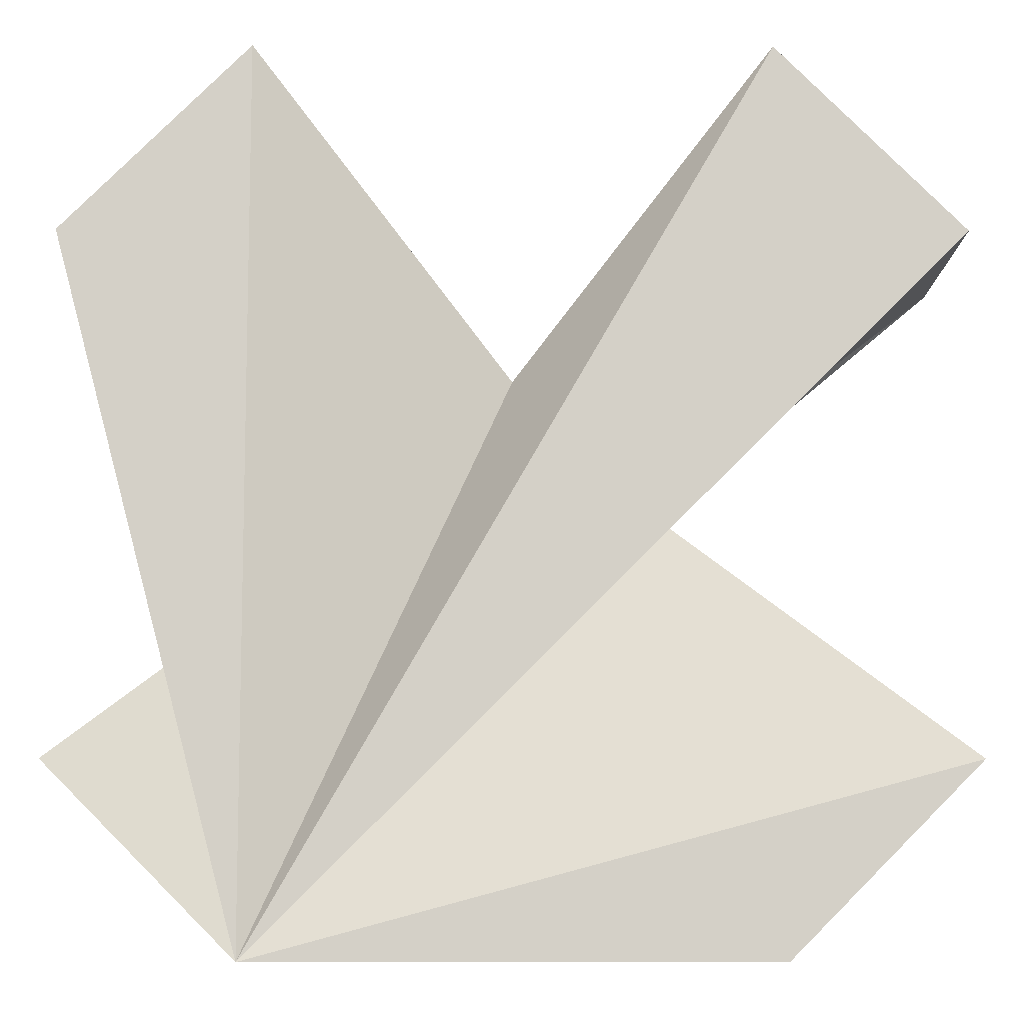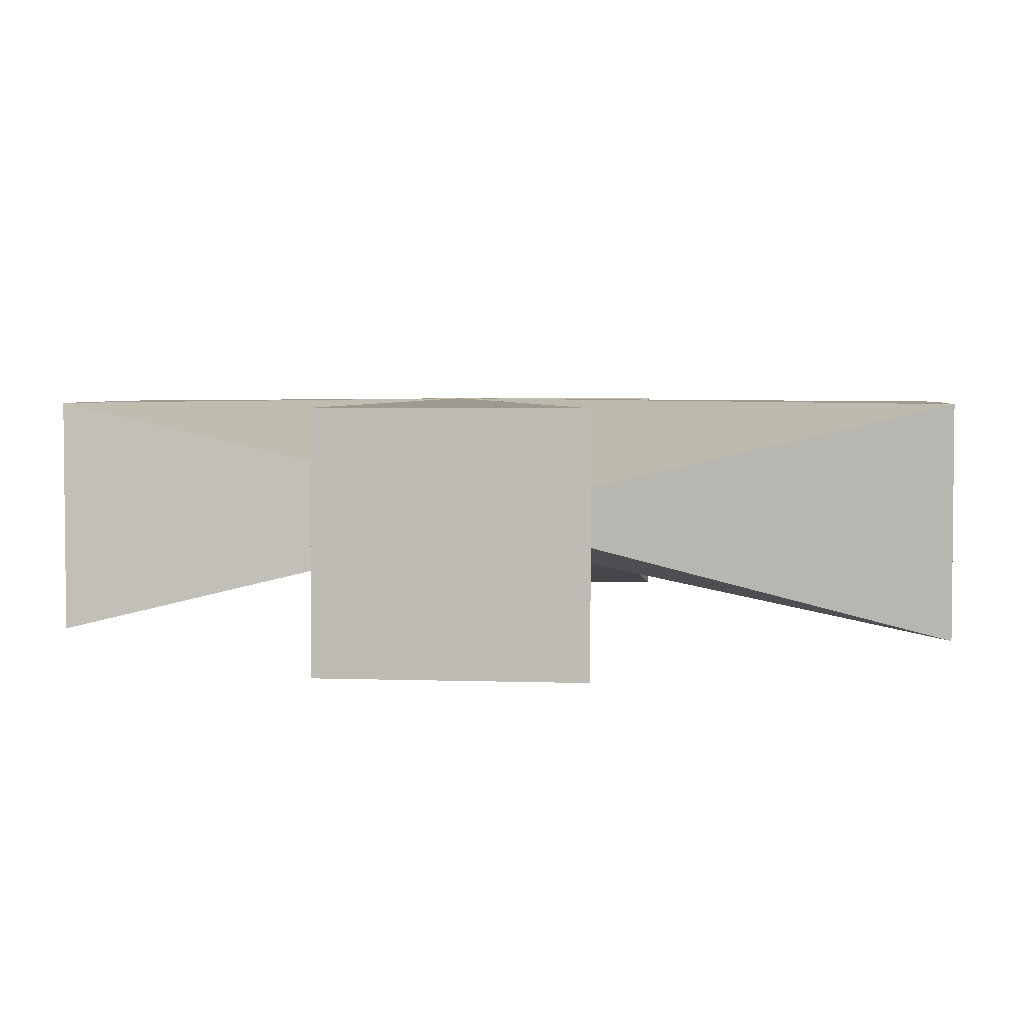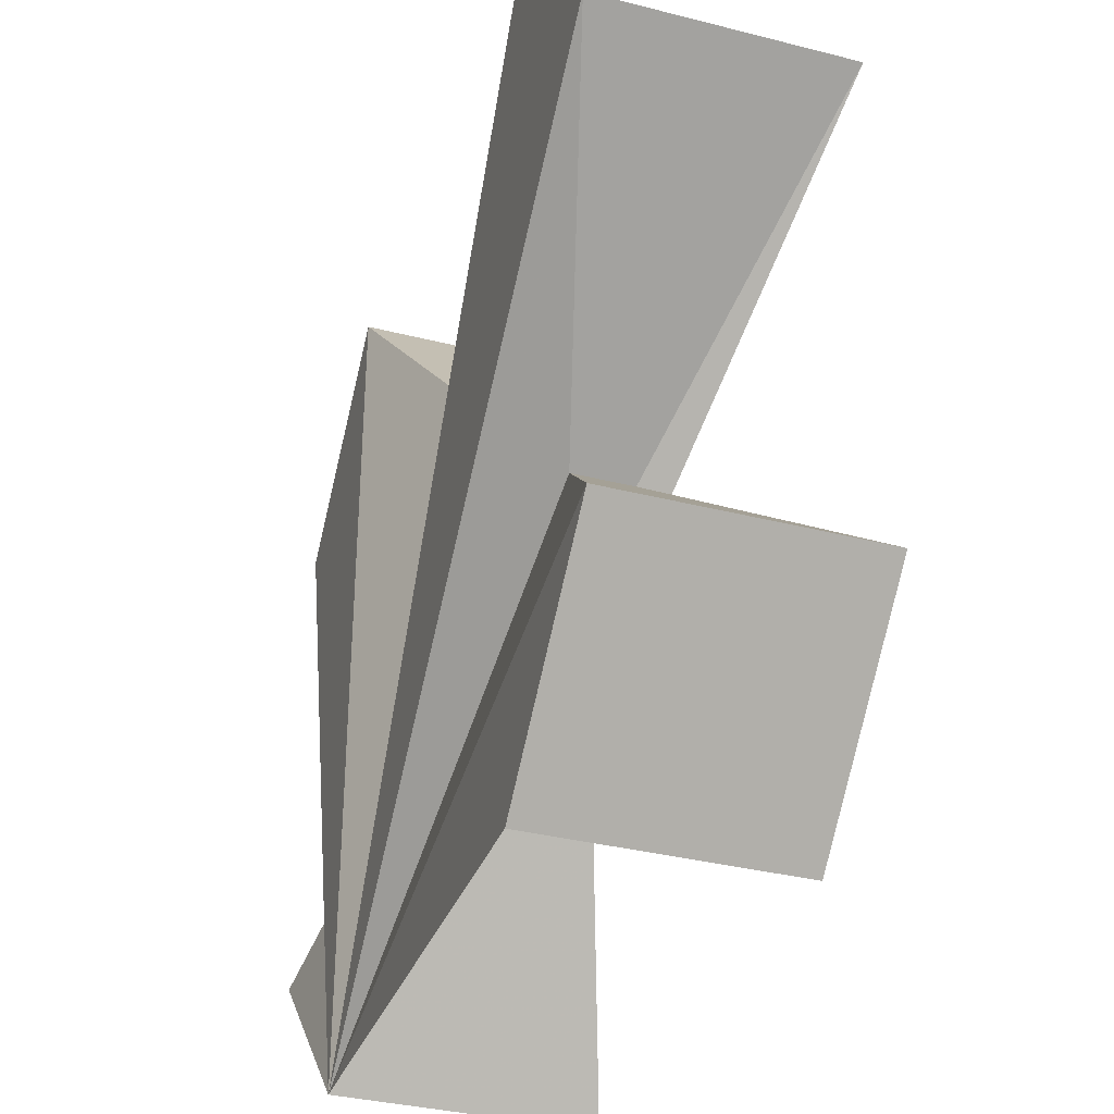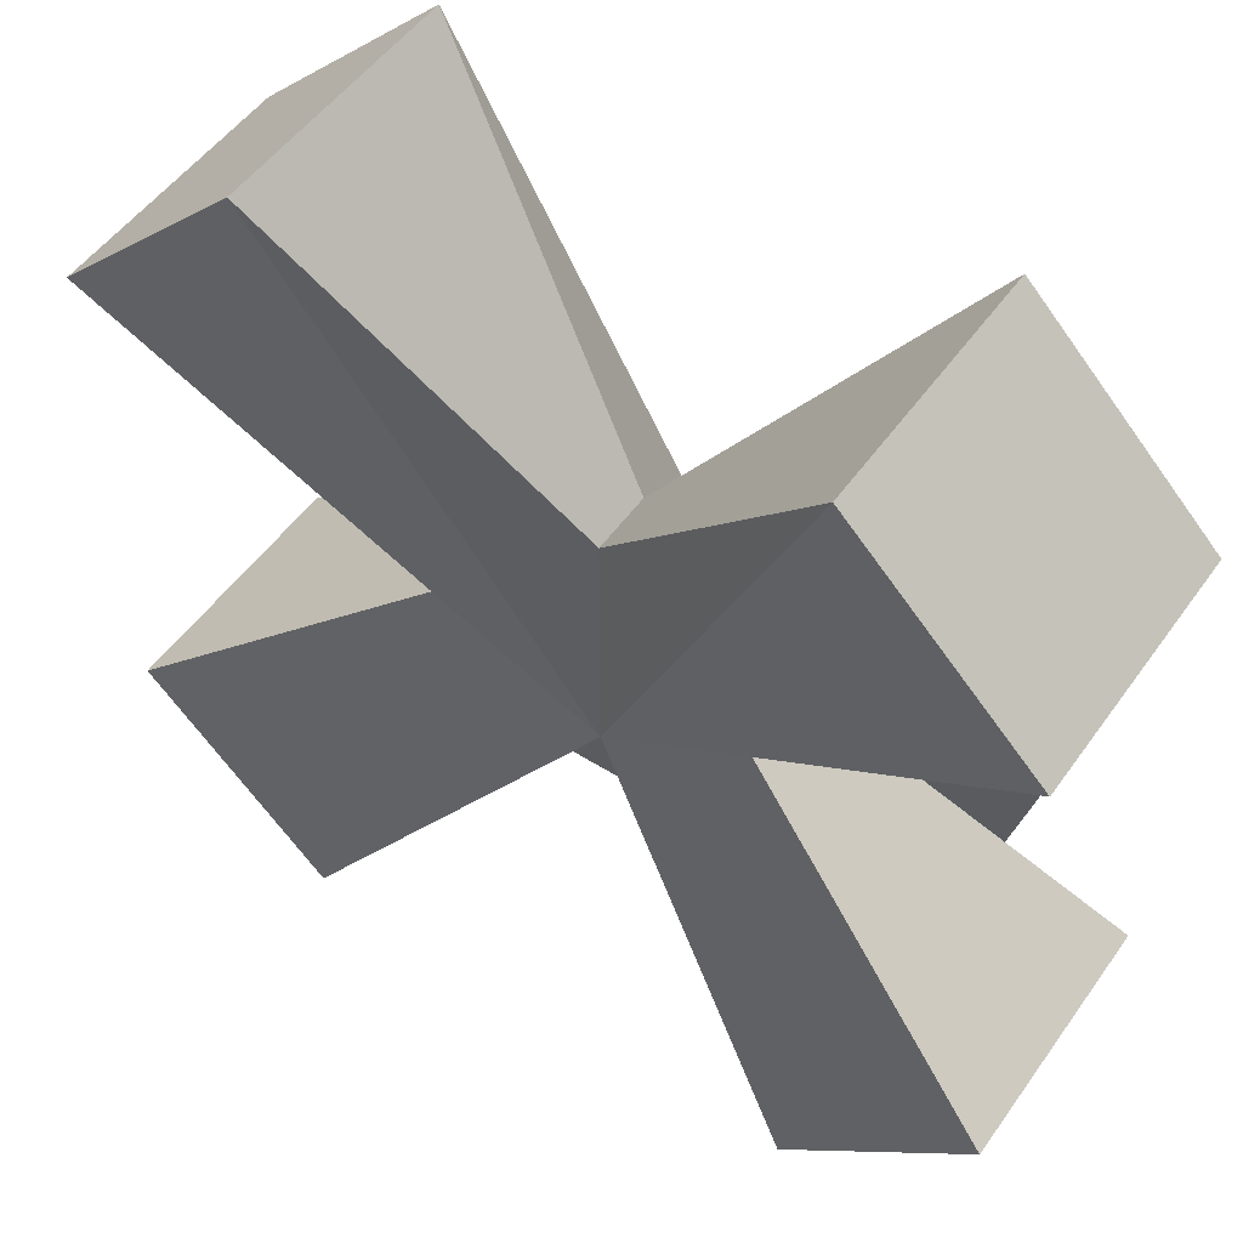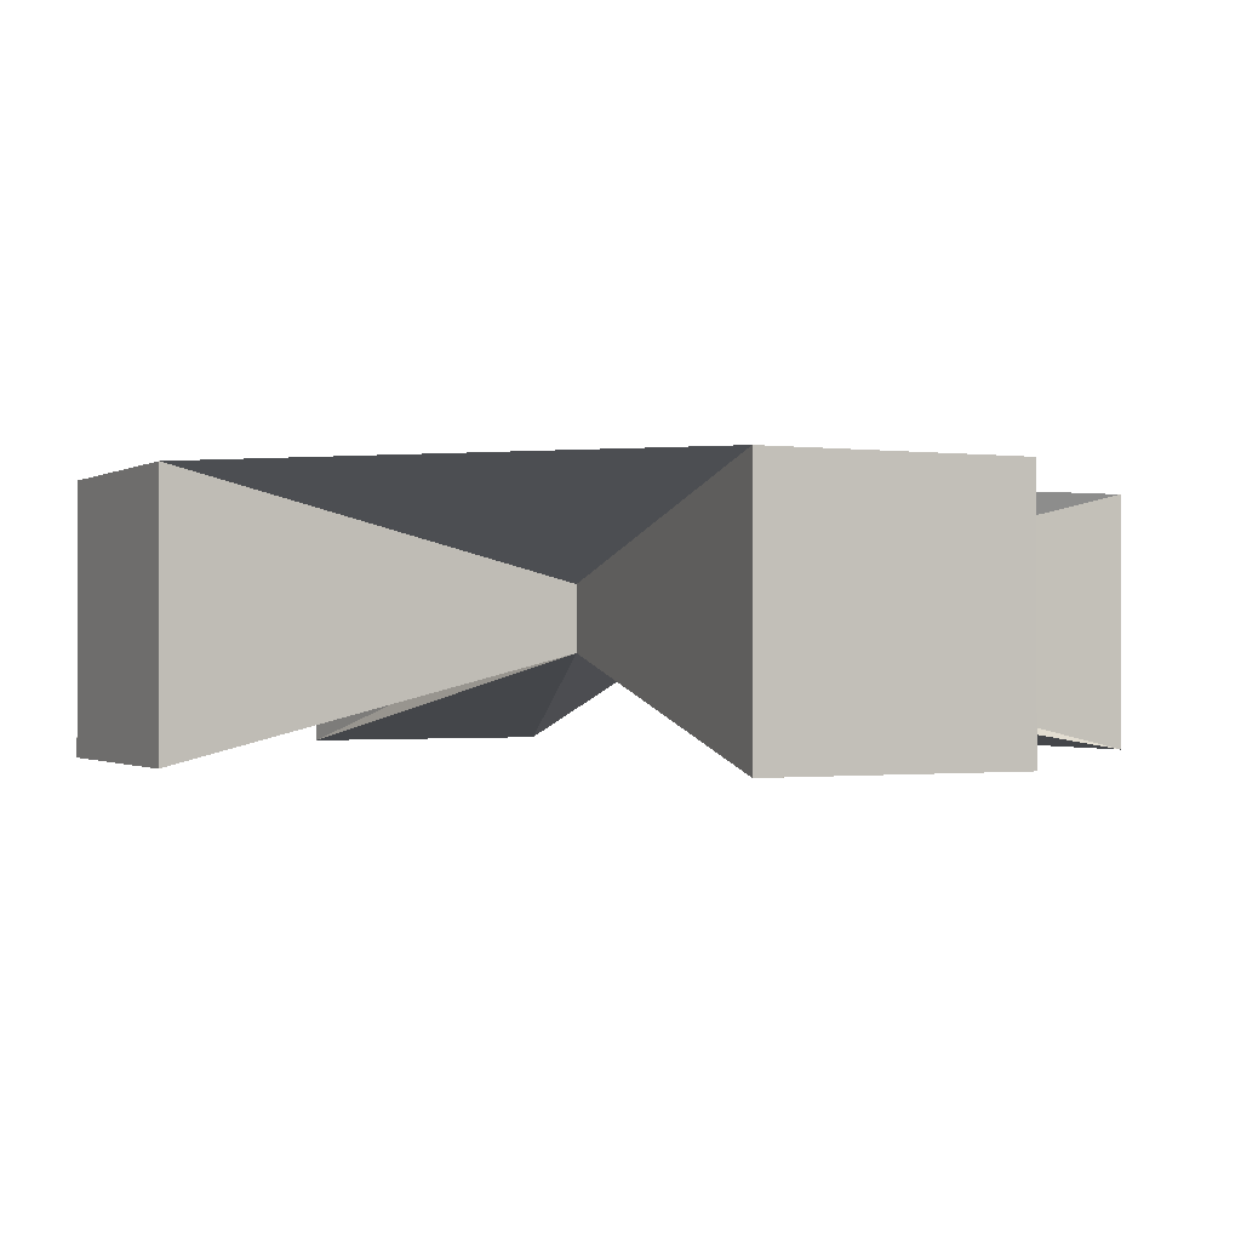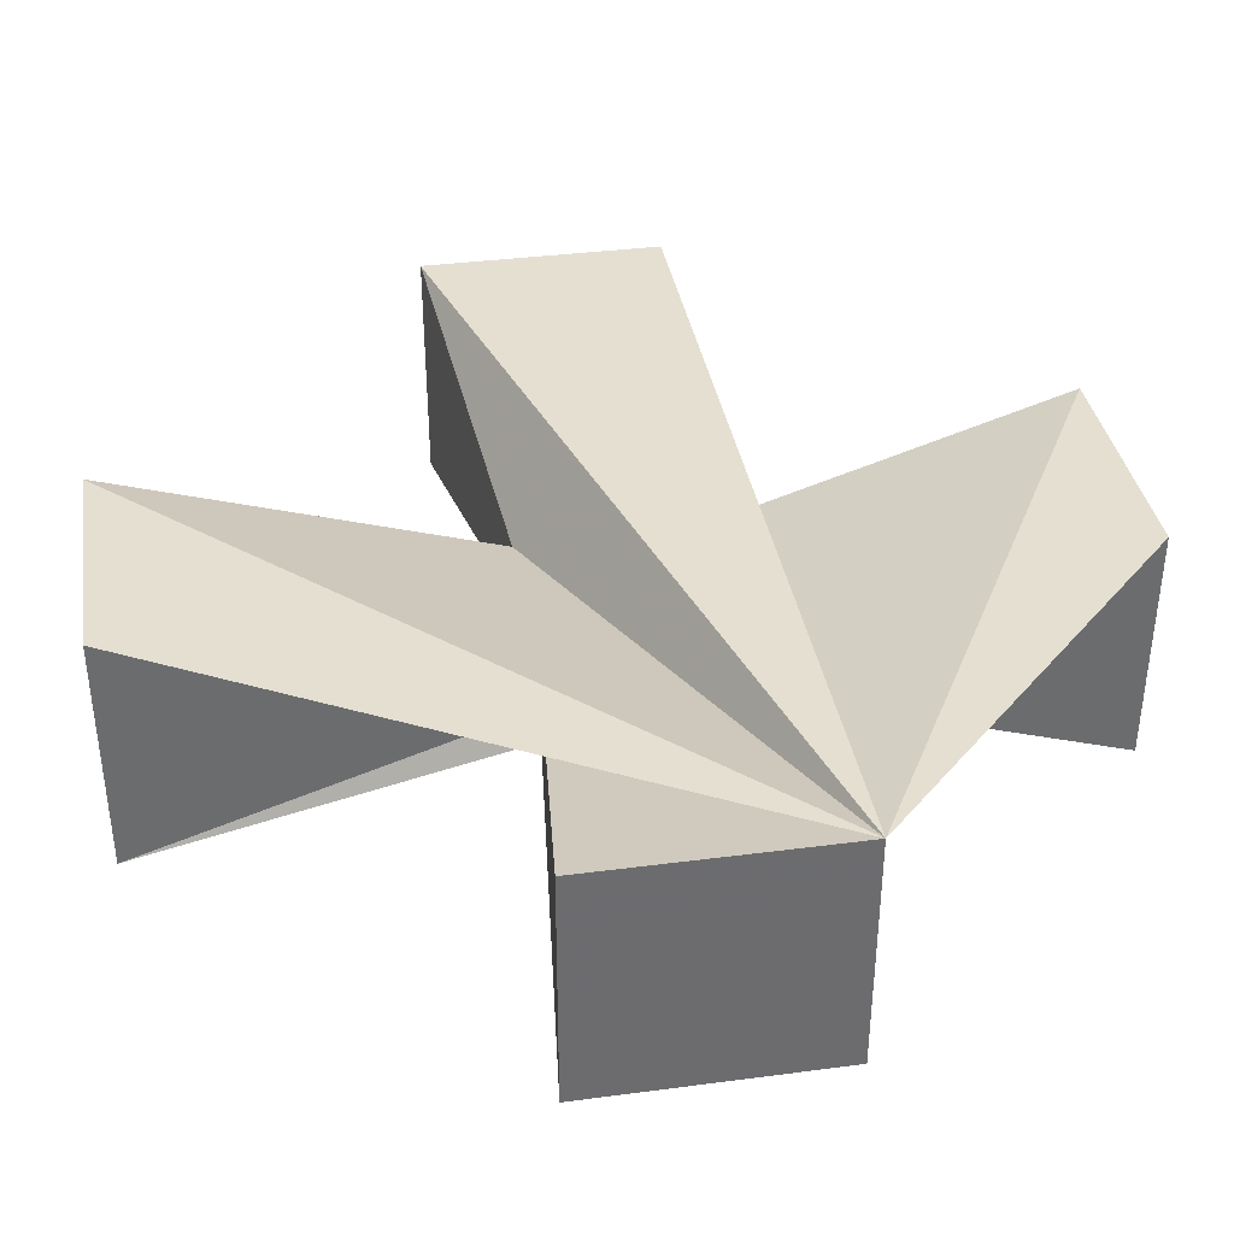
<metadata>
{"format":"obj","ext":"obj","renderer":"f3d","projection":"perspective","resolution":1024,"background":"white","views":[{"elev":-9.7,"azim":179.6,"up":"+Z"},{"elev":3.6,"azim":-38.2,"up":"+Y"},{"elev":-34.9,"azim":-108.8,"up":"+Z"},{"elev":51.7,"azim":34.3,"up":"+Z"},{"elev":-0.8,"azim":-161.4,"up":"+Y"},{"elev":36.7,"azim":125.4,"up":"+Y"}]}
</metadata>
<code>
o Propeller_Cylinder
v 0 -0.0617 -0.2468
v 0 0.0617 -0.2468
v 0.5 -0.25 -0.866
v 0.5 0.25 -0.866
v 0.866 -0.25 -0.5
v 0.866 0.25 -0.5
v 0.2468 -0.0617 0
v 0.2468 0.0617 0
v 0.866 -0.25 0.5
v 0.866 0.25 0.5
v 0.5 -0.25 0.866
v 0.5 0.25 0.866
v 0 -0.0617 0.2468
v 0 0.0617 0.2468
v -0.5 -0.25 0.866
v -0.5 0.25 0.866
v -0.866 -0.25 0.5
v -0.866 0.25 0.5
v -0.2468 -0.0617 0
v -0.2468 0.0617 0
v -0.866 -0.25 -0.5
v -0.866 0.25 -0.5
v -0.5 -0.25 -0.866
v -0.5 0.25 -0.866
f 1 2 4 3
f 3 4 6 5
f 5 6 8 7
f 7 8 10 9
f 9 10 12 11
f 11 12 14 13
f 13 14 16 15
f 15 16 18 17
f 17 18 20 19
f 19 20 22 21
f 4 2 24 22 20 18 16 14 12 10 8 6
f 23 24 2 1
f 21 22 24 23
f 1 3 5 7 9 11 13 15 17 19 21 23

</code>
